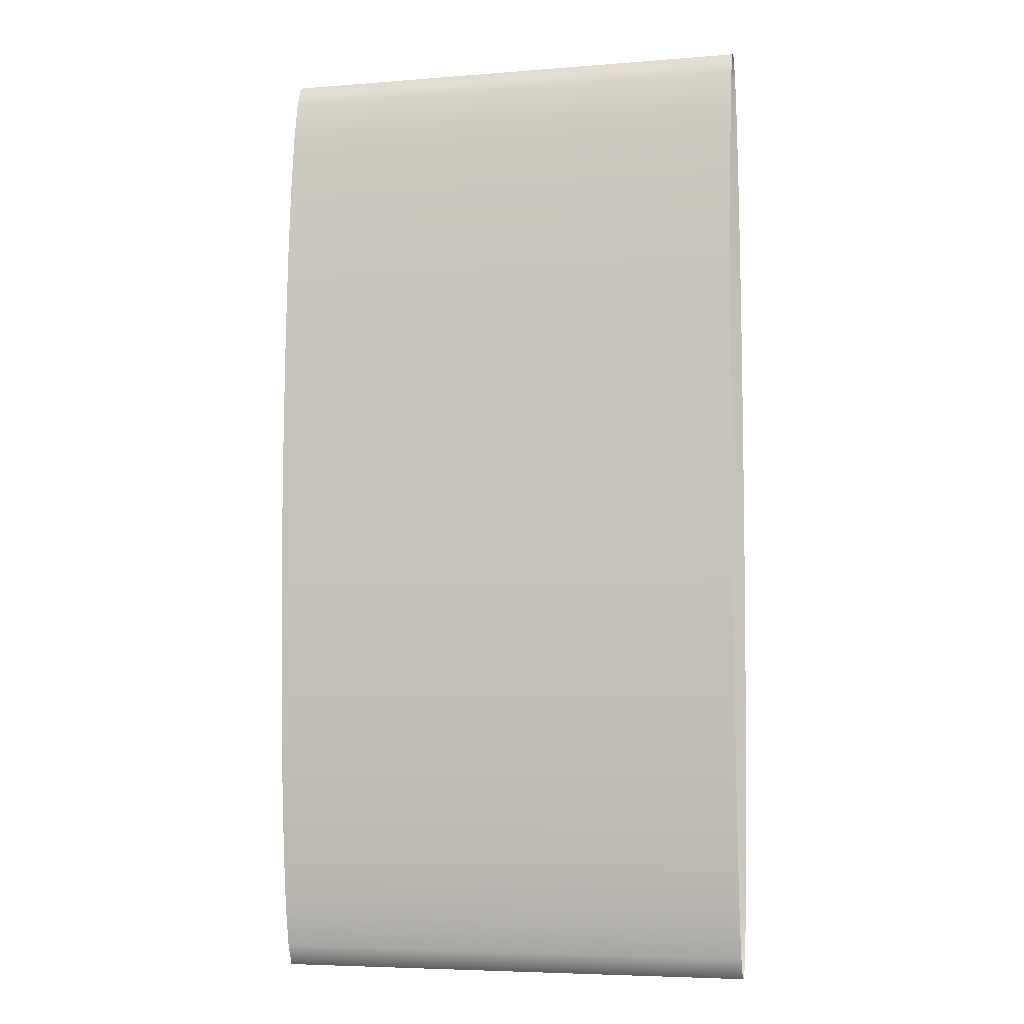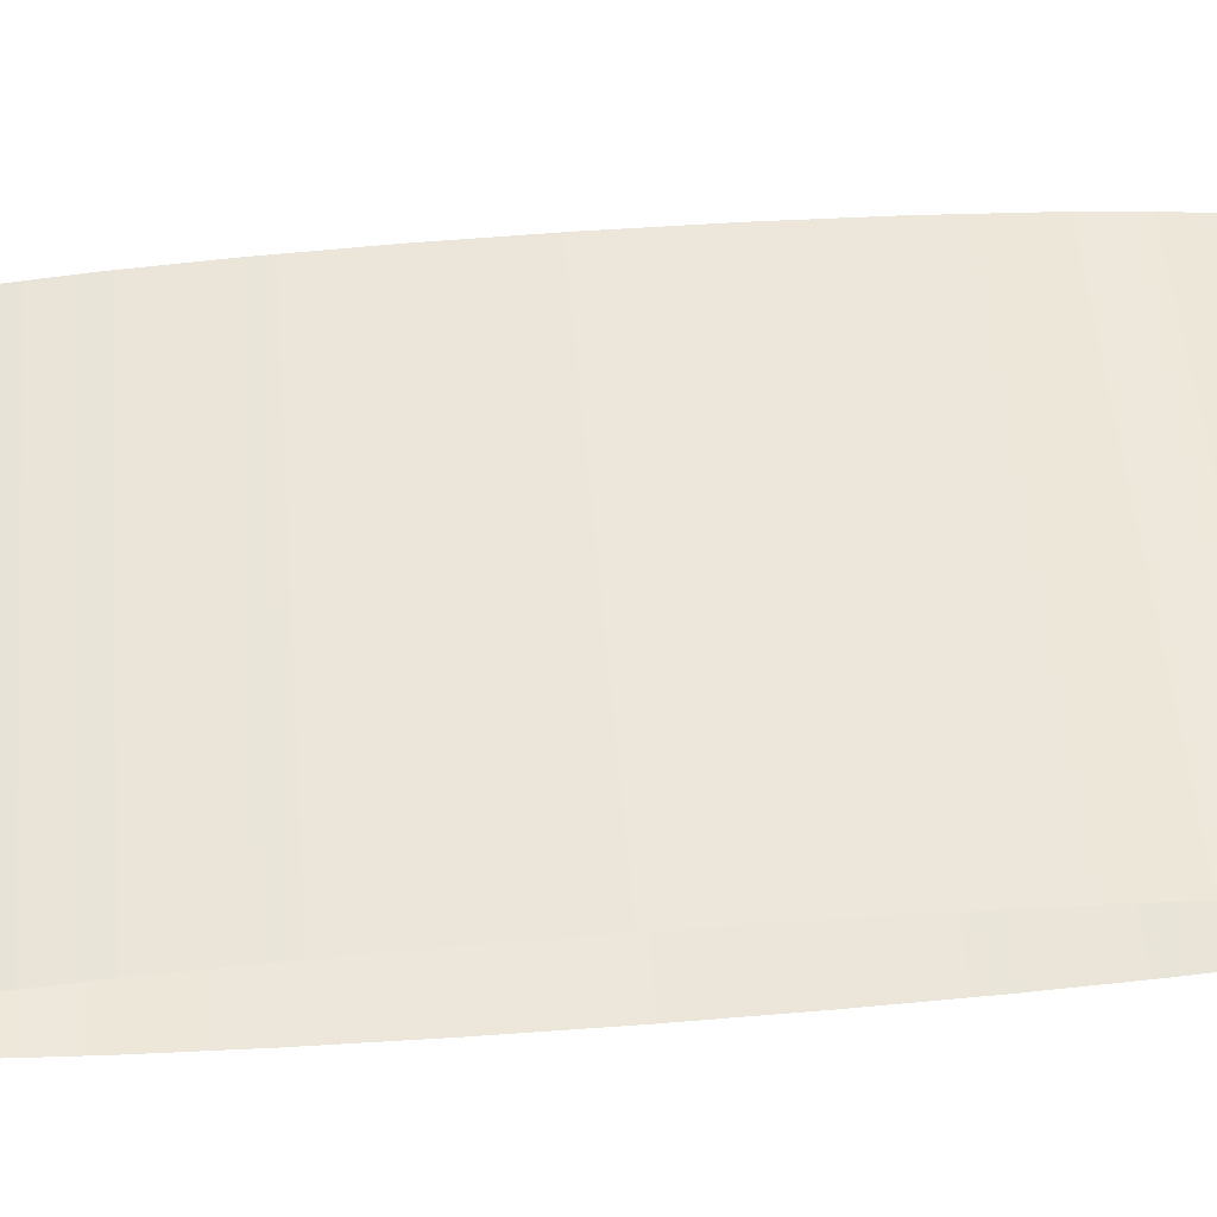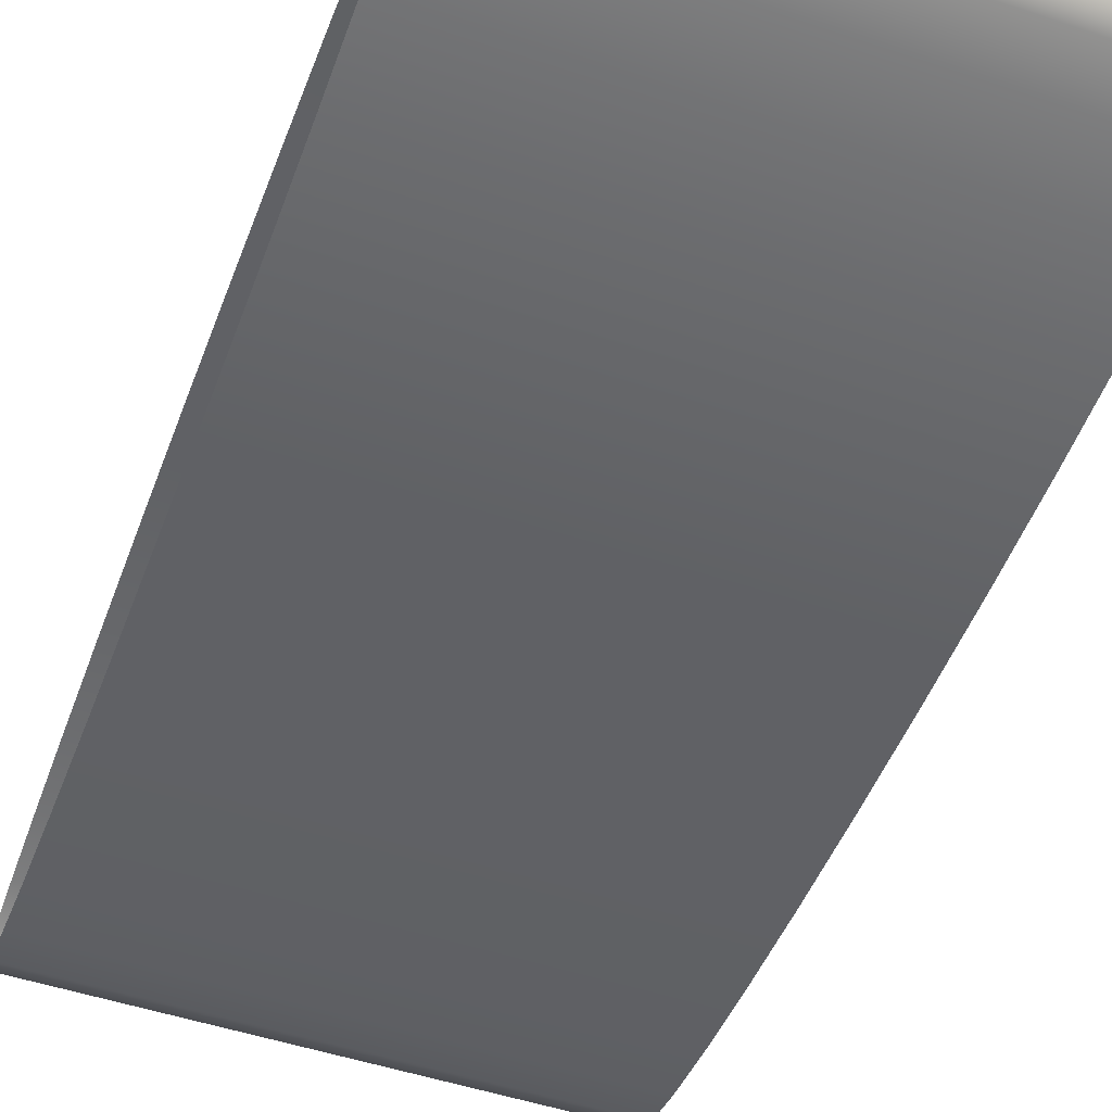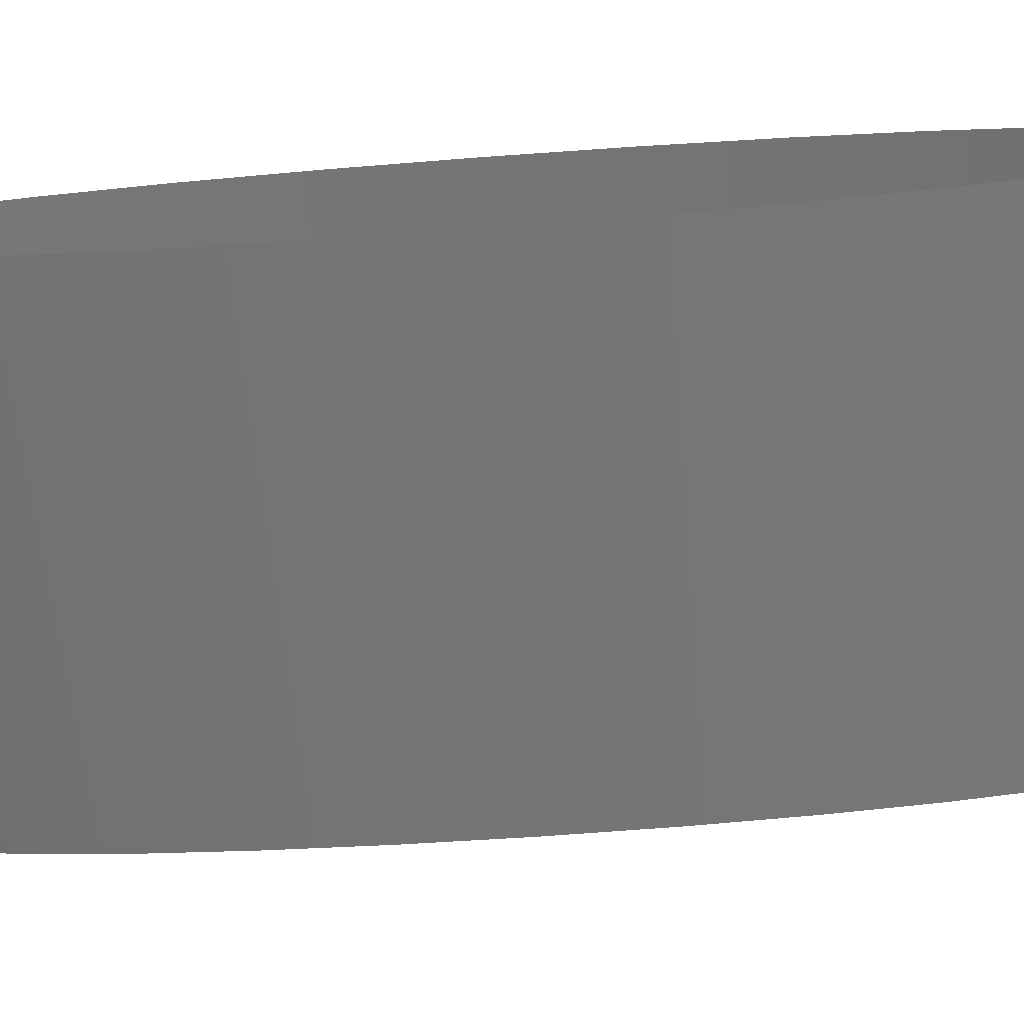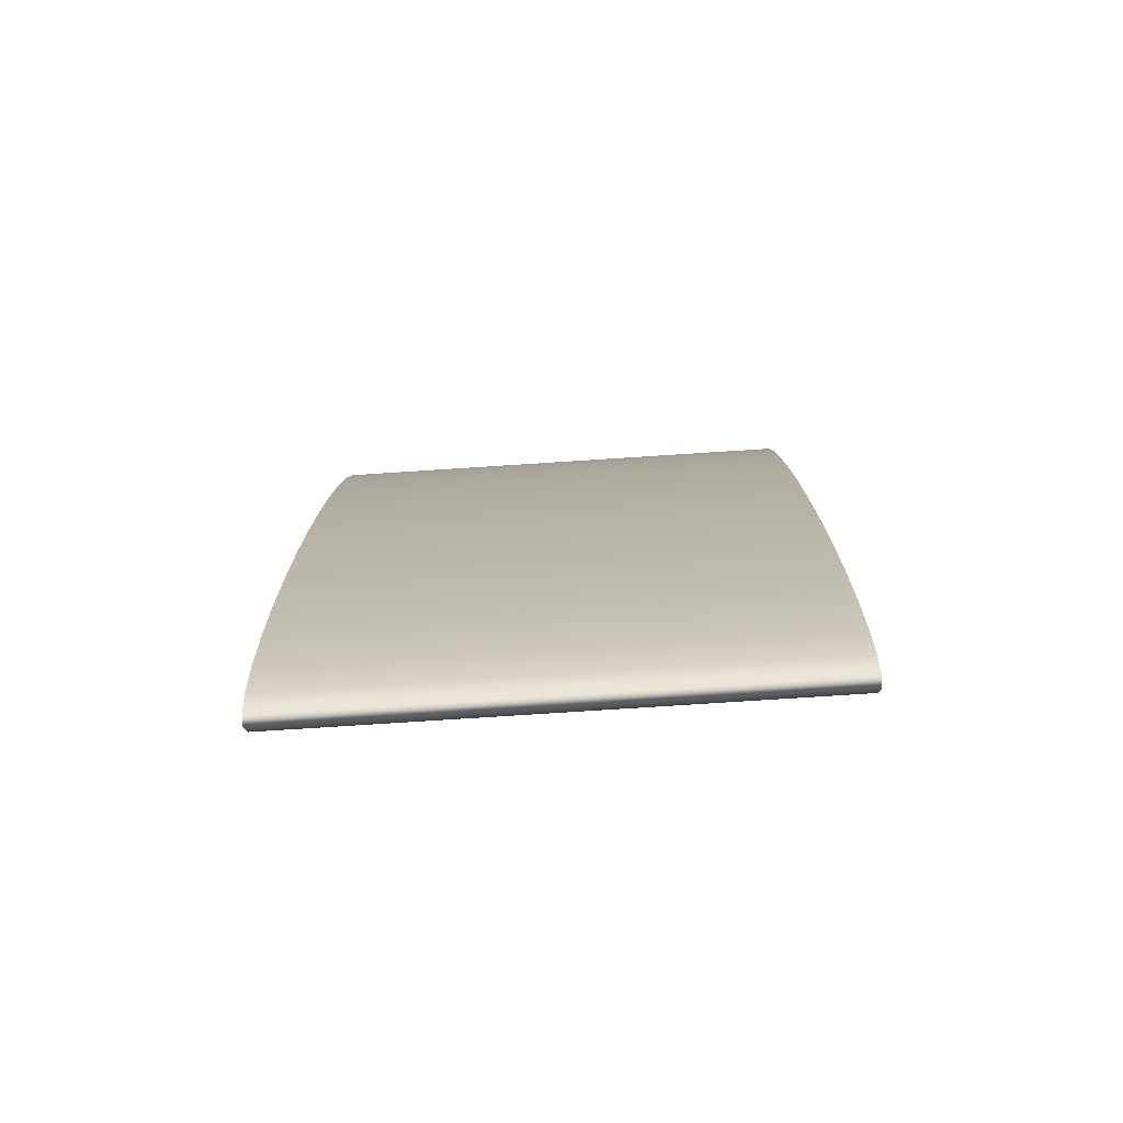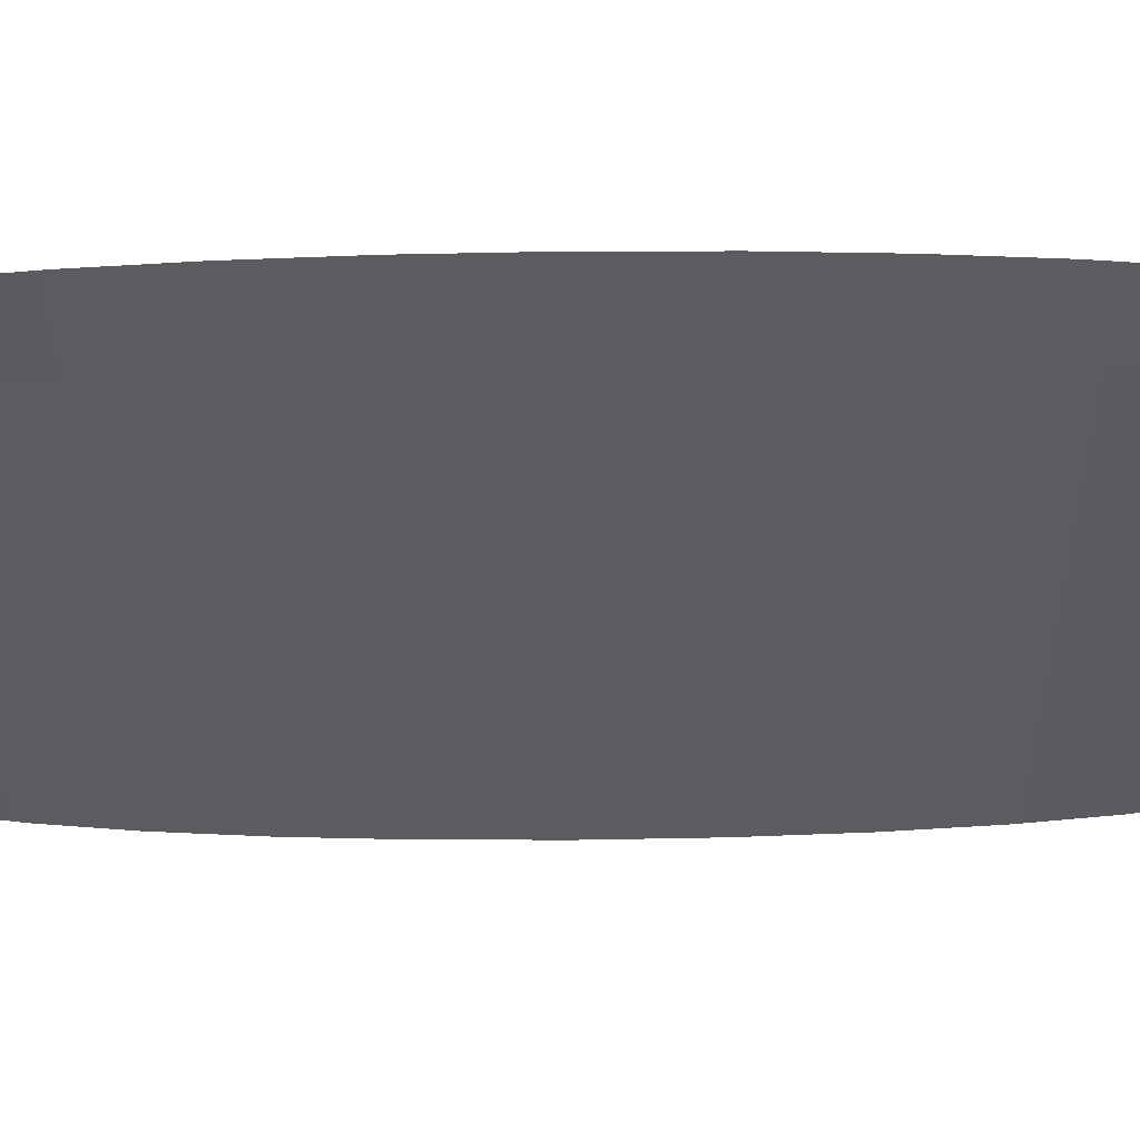
<metadata>
{"format":"obj","ext":"obj","renderer":"f3d","projection":"perspective","resolution":1024,"background":"white","views":[{"elev":-5.6,"azim":-166.1,"up":"+Y"},{"elev":54.0,"azim":85.2,"up":"+Z"},{"elev":-49.8,"azim":-20.2,"up":"+Z"},{"elev":-56.4,"azim":-85.3,"up":"+Z"},{"elev":-77.3,"azim":3.7,"up":"+Y"},{"elev":-34.3,"azim":90.9,"up":"+Z"}]}
</metadata>
<code>
v 0 0 -0.1
v 0 0.2079 -0.09781
v 0 0.4067 -0.09135
v 0 0.5878 -0.0809
v 0 0.7431 -0.06691
v 0 0.866 -0.05
v 0 0.9511 -0.0309
v 0 0.9945 -0.01045
v 0 0.9945 0.01045
v 0 0.9511 0.0309
v 0 0.866 0.05
v 0 0.7431 0.06691
v 0 0.5878 0.0809
v 0 0.4067 0.09135
v 0 0.2079 0.09781
v 0 -8.742e-08 0.1
v 0 -0.2079 0.09781
v 0 -0.4067 0.09135
v 0 -0.5878 0.0809
v 0 -0.7431 0.06691
v 0 -0.866 0.05
v 0 -0.9511 0.0309
v 0 -0.9945 0.01045
v 0 -0.9945 -0.01045
v 0 -0.9511 -0.0309
v 0 -0.866 -0.05
v 0 -0.7431 -0.06691
v 0 -0.5878 -0.0809
v 0 -0.4067 -0.09135
v 0 -0.2079 -0.09781
v 1 0 -0.1
v 1 0.2079 -0.09781
v 1 0.4067 -0.09135
v 1 0.5878 -0.0809
v 1 0.7431 -0.06691
v 1 0.866 -0.05
v 1 0.9511 -0.0309
v 1 0.9945 -0.01045
v 1 0.9945 0.01045
v 1 0.9511 0.0309
v 1 0.866 0.05
v 1 0.7431 0.06691
v 1 0.5878 0.0809
v 1 0.4067 0.09135
v 1 0.2079 0.09781
v 1 -8.742e-08 0.1
v 1 -0.2079 0.09781
v 1 -0.4067 0.09135
v 1 -0.5878 0.0809
v 1 -0.7431 0.06691
v 1 -0.866 0.05
v 1 -0.9511 0.0309
v 1 -0.9945 0.01045
v 1 -0.9945 -0.01045
v 1 -0.9511 -0.0309
v 1 -0.866 -0.05
v 1 -0.7431 -0.06691
v 1 -0.5878 -0.0809
v 1 -0.4067 -0.09135
v 1 -0.2079 -0.09781
f 2 32 31
f 2 31 1
f 3 33 32
f 3 32 2
f 4 34 33
f 4 33 3
f 5 35 34
f 5 34 4
f 6 36 35
f 6 35 5
f 7 37 36
f 7 36 6
f 8 38 37
f 8 37 7
f 9 39 38
f 9 38 8
f 10 40 39
f 10 39 9
f 11 41 40
f 11 40 10
f 12 42 41
f 12 41 11
f 13 43 42
f 13 42 12
f 14 44 43
f 14 43 13
f 15 45 44
f 15 44 14
f 16 46 45
f 16 45 15
f 17 47 46
f 17 46 16
f 18 48 47
f 18 47 17
f 19 49 48
f 19 48 18
f 20 50 49
f 20 49 19
f 21 51 50
f 21 50 20
f 22 52 51
f 22 51 21
f 23 53 52
f 23 52 22
f 24 54 53
f 24 53 23
f 25 55 54
f 25 54 24
f 26 56 55
f 26 55 25
f 27 57 56
f 27 56 26
f 28 58 57
f 28 57 27
f 29 59 58
f 29 58 28
f 30 60 59
f 30 59 29
f 1 31 60
f 1 60 30

</code>
